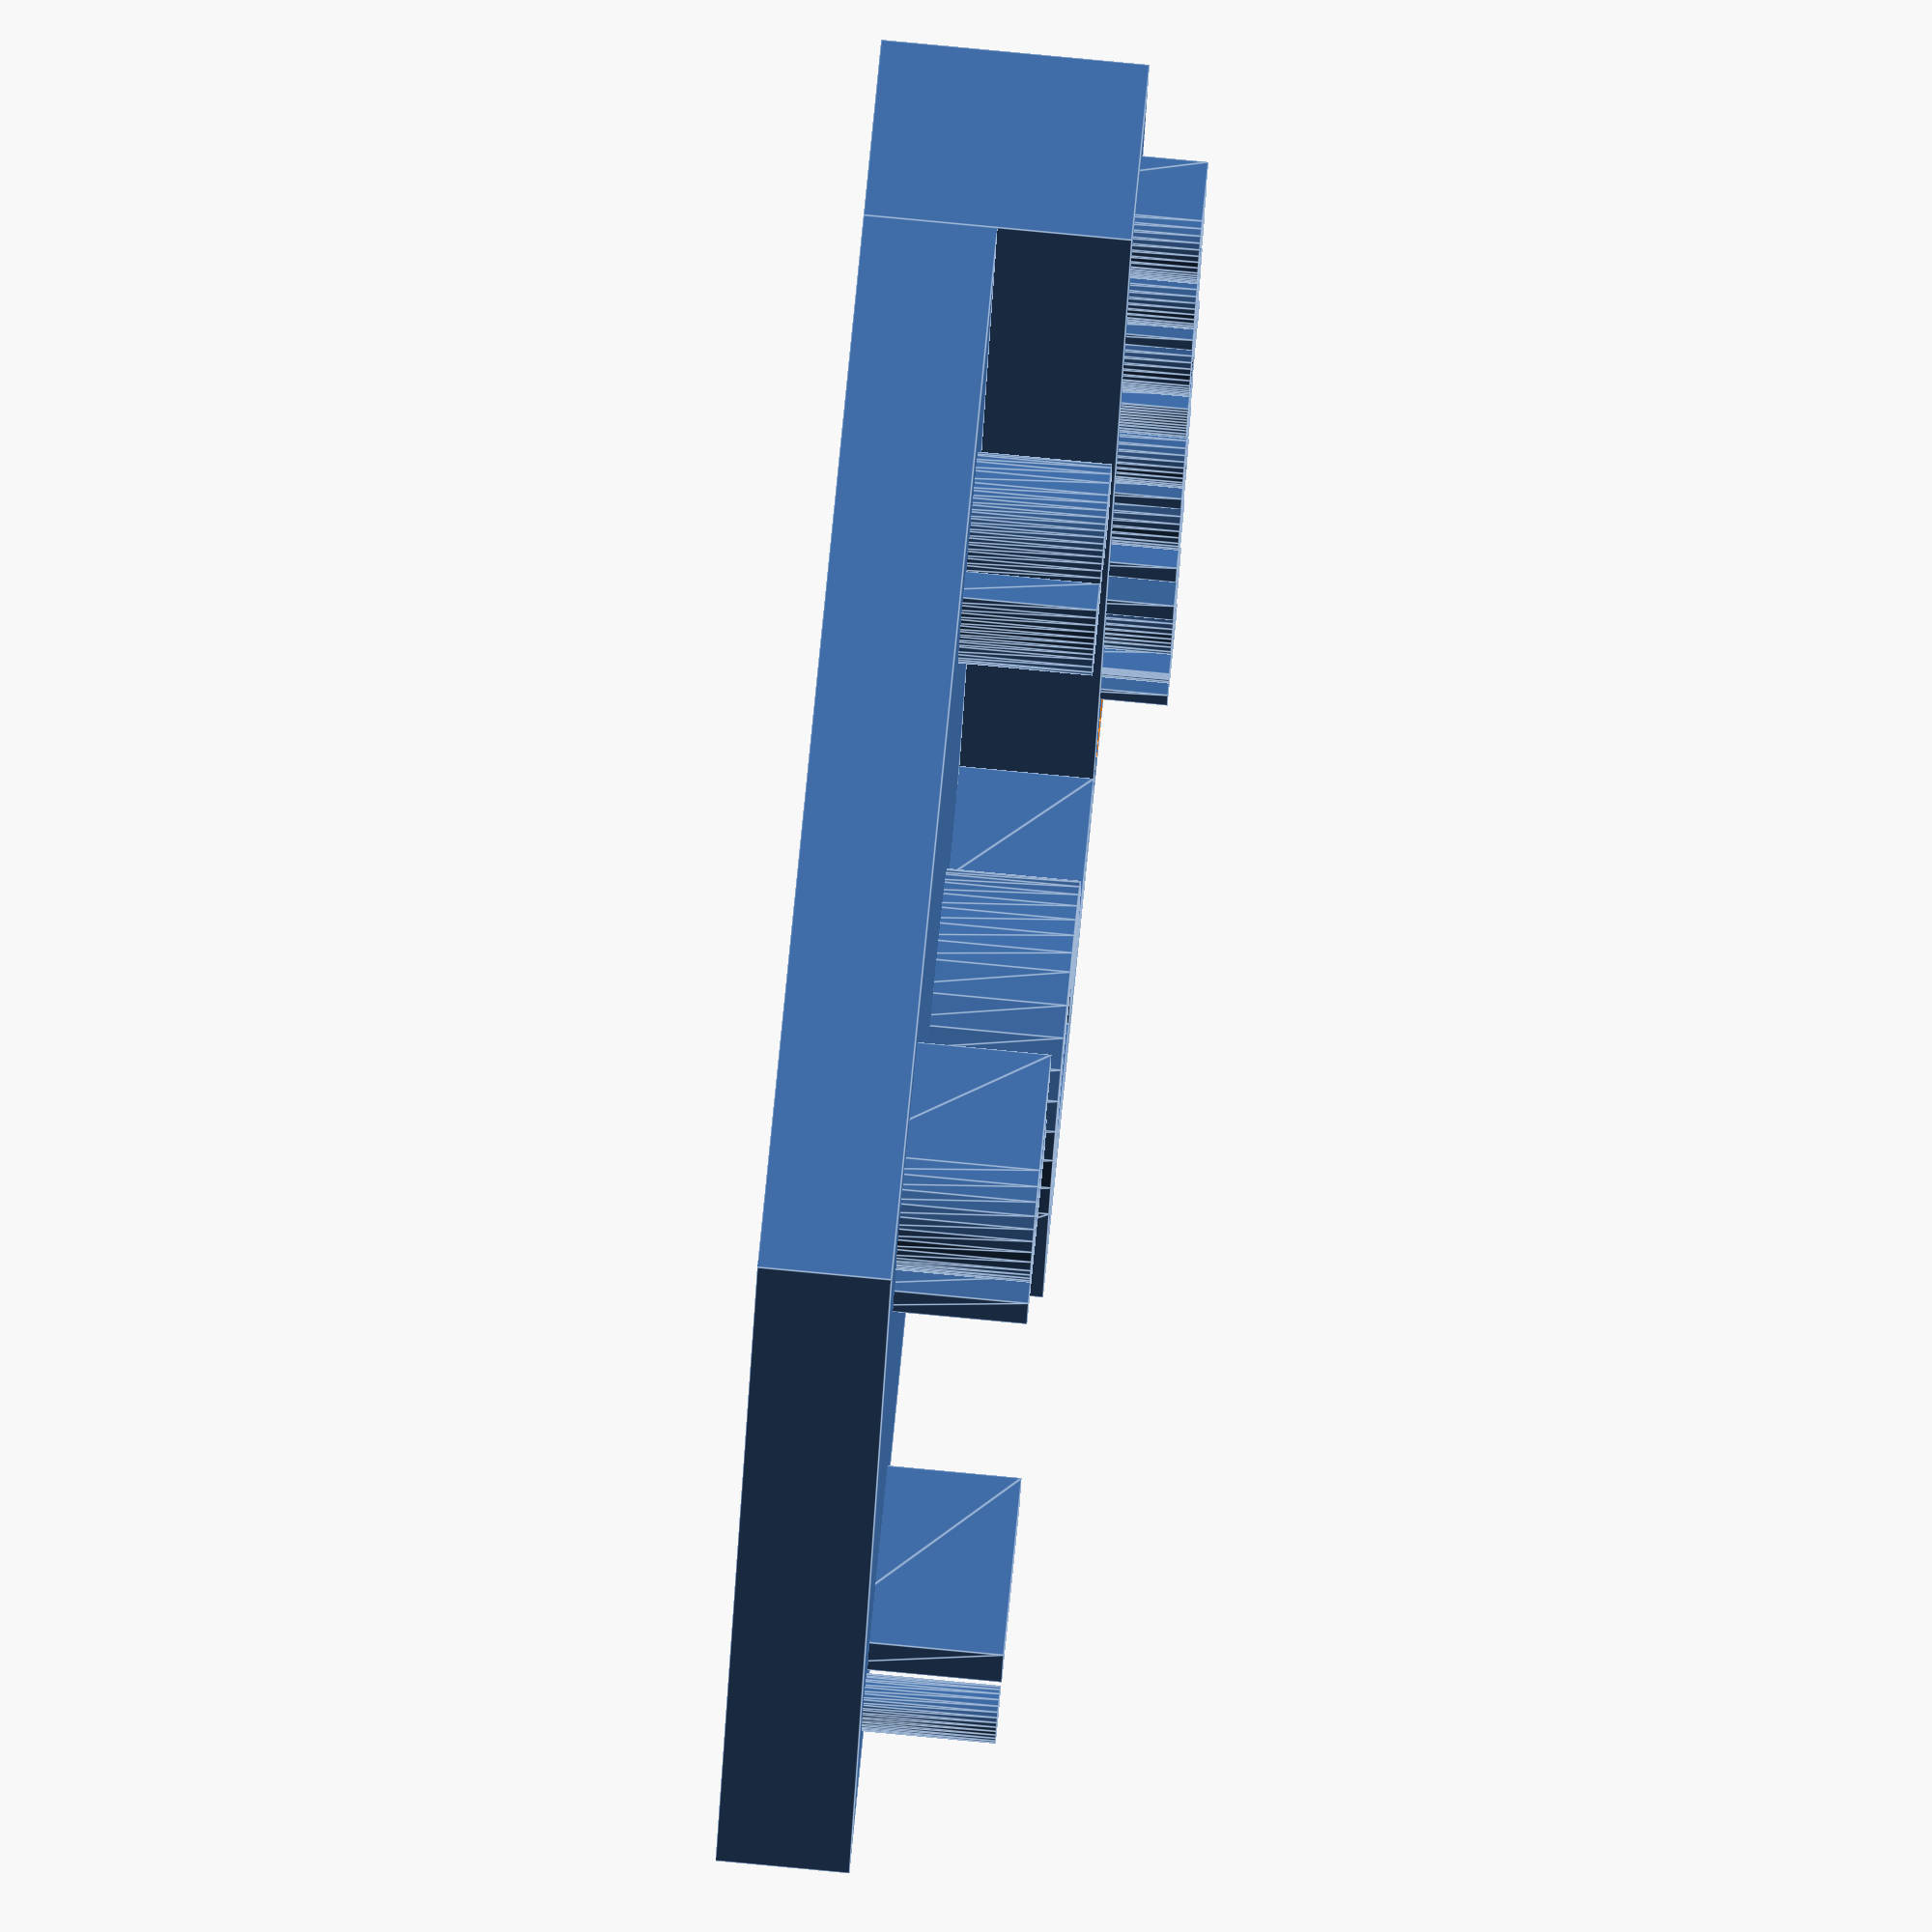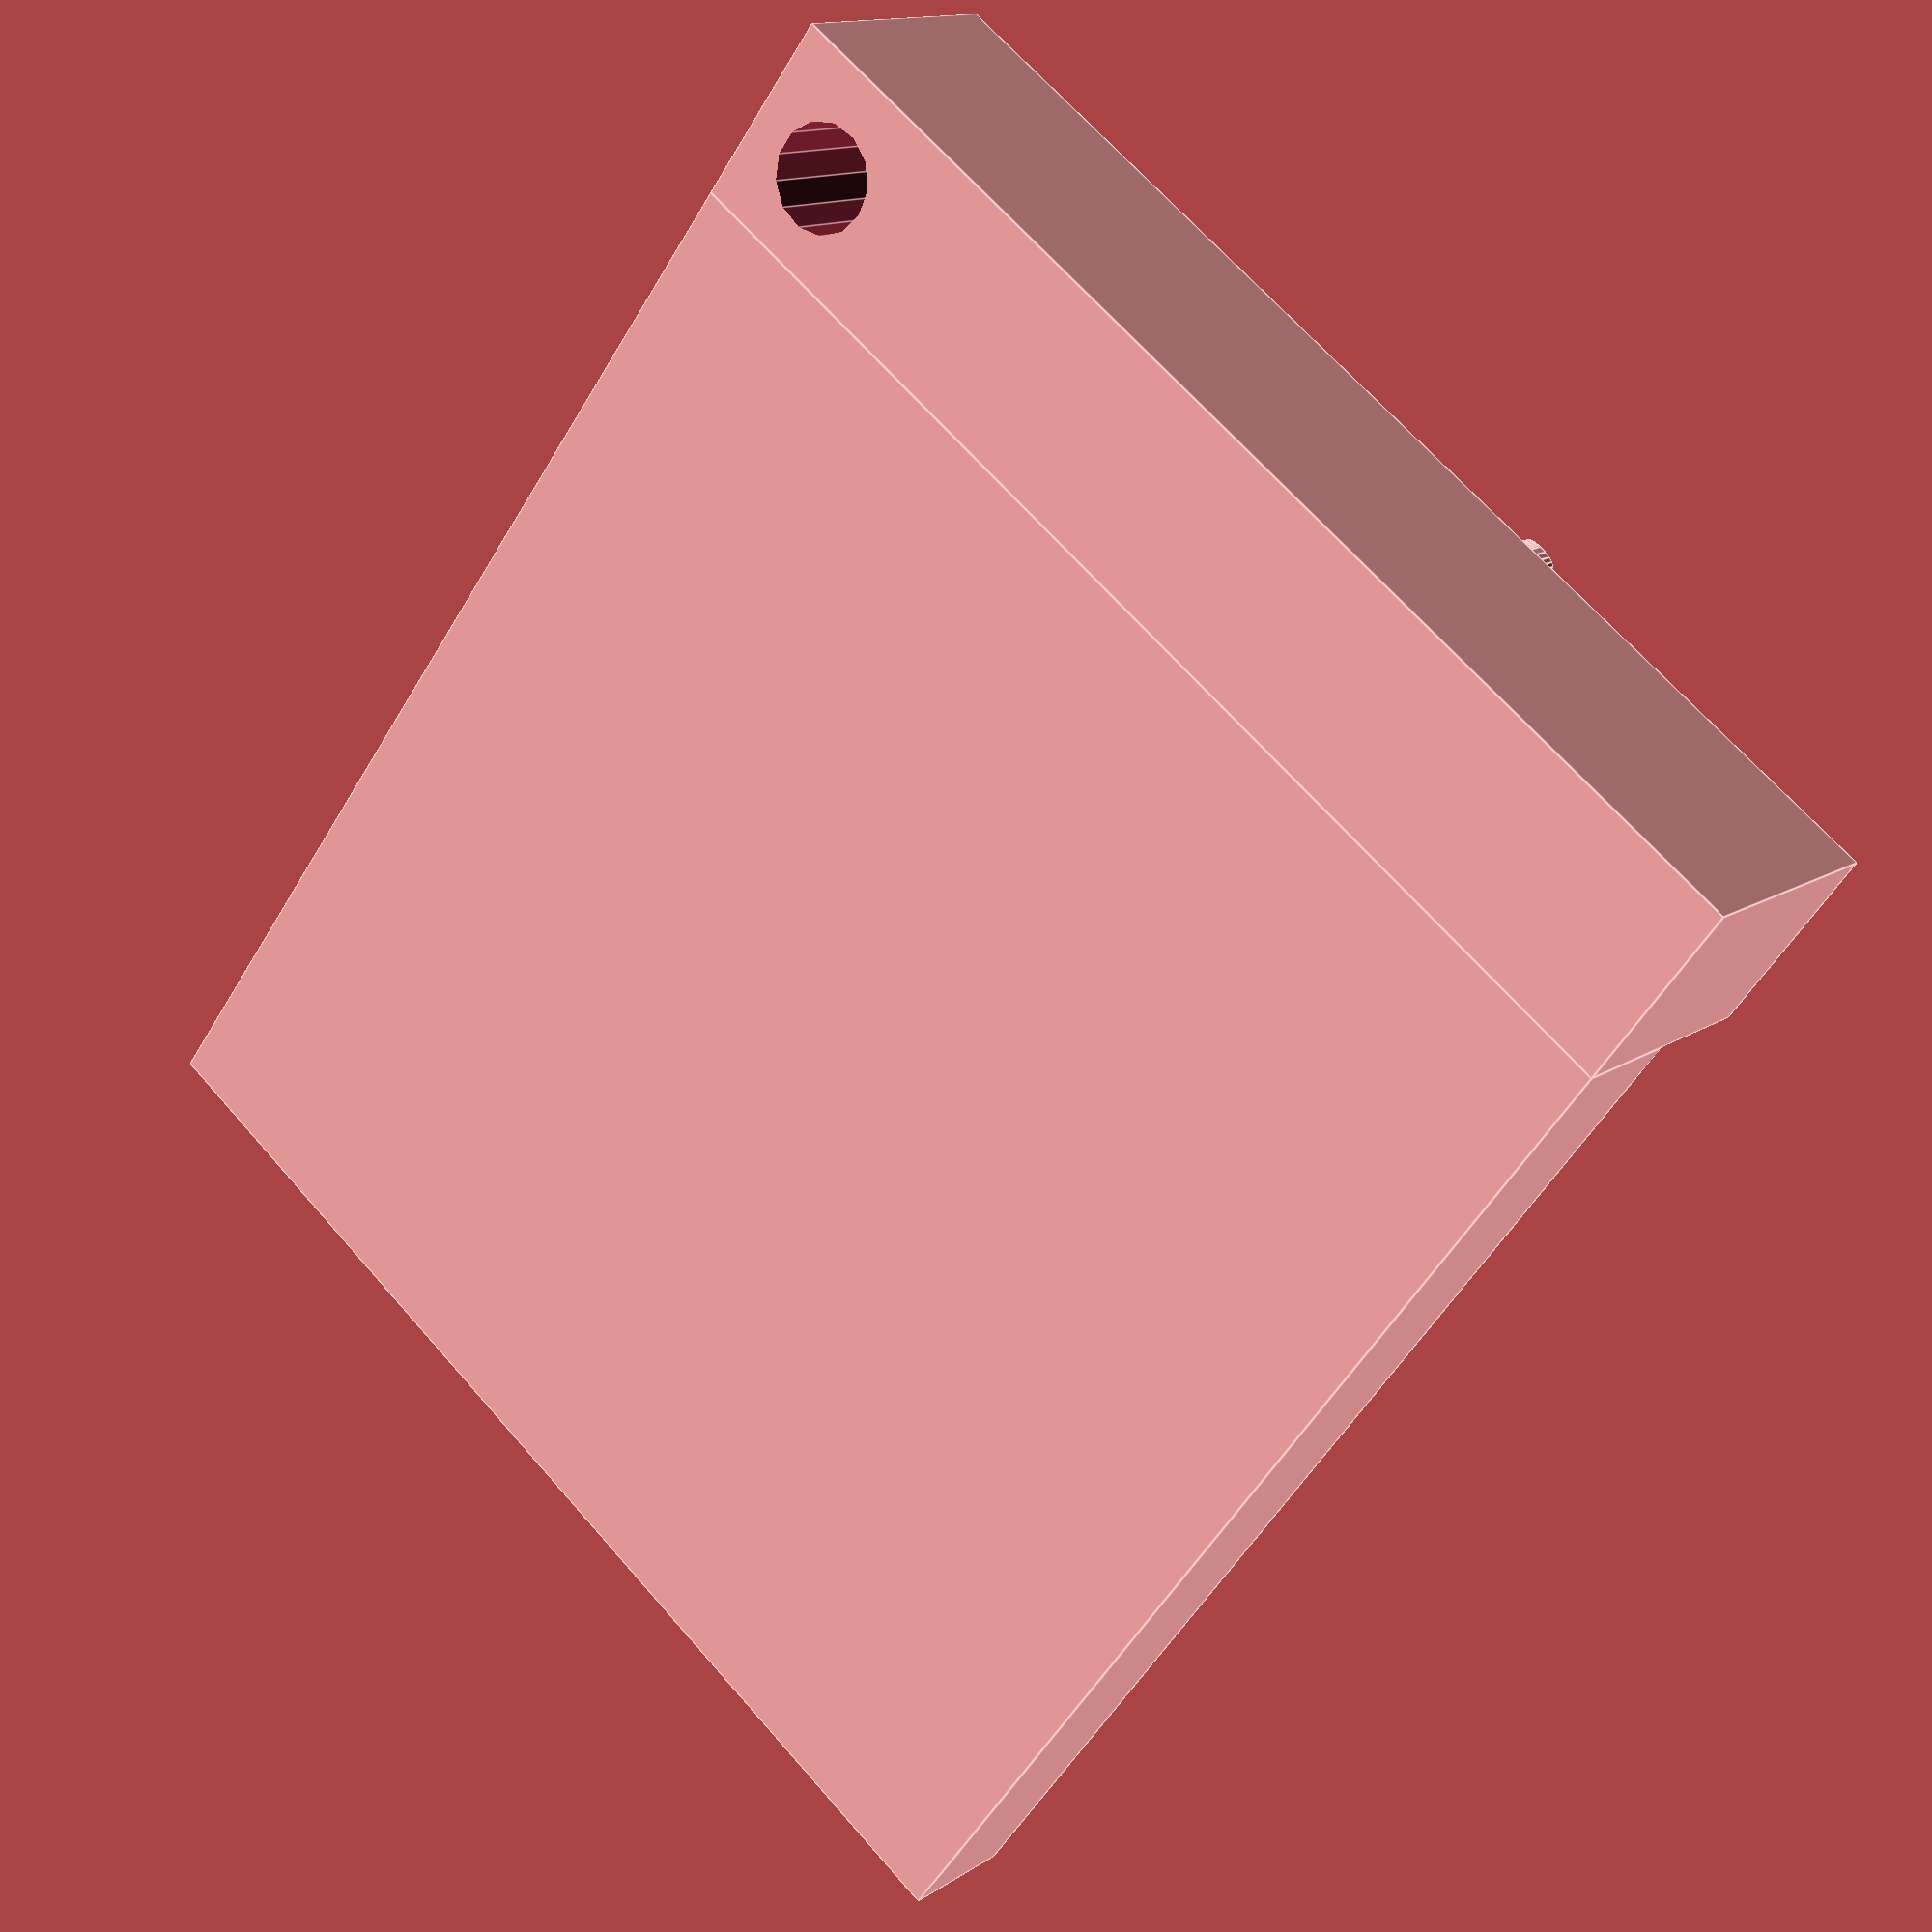
<openscad>
module provenLogo() {
   
    side = 90;
    height = 10;
    fontSize = 10;
    myFont = "Noto Sans CJK TC Black:style=Bold";
    name = "rovençana";
    P = "P";
    i = "i";
    n = "n";
    s = "s";
    textHeight = 10;
    pHeight = 15;
    pFontSize = 40;
    smallSquareOffset = 10;

difference() {   
    union() {
        // Big square
        translate([side/2, side/2, 0]) {
            cube(size = [side,side,height], center = true);
        }

        // small rectangle   
        translate([side/2, -side/12, smallSquareOffset/2]) {
            cube(size = [side,side/6,height+smallSquareOffset], center = true);
        }
        
            translate ([-5,0,0]) {
        linear_extrude( height = pHeight ) {
            text (
                text = P,
                font = myFont,
                size = pFontSize
            );
        }
    }
}


    
 

   
translate([7,-7,0]) {
   cylinder(h=100, r1= 4, r2=4, fn= 10, fs=10, fa=10, center=true);
}
   }
   

   
    translate ([10,(5/7)*side,0]) {
        linear_extrude( height = pHeight ) {
            text (
                text = i,
                font = myFont,
                size = fontSize*2
            );
        }
    }
   
   
    translate ([(5/7)*side,(5/7)*side,0]) {
        rotate([0,0,0]) {
            linear_extrude( height = pHeight ) {
                text (
                    text = n,
                    font = myFont,
                    size = fontSize*2
                );
            }
        }
    }
   
    translate ([(5/7)*side,10,0]) {
        linear_extrude( height = pHeight ) {
            text (
                text = s,
                font = myFont,
                size = fontSize*2
            );
        }
    }
   
   
    translate ([15,-10,0]) {
        linear_extrude( height = textHeight*2 ) {
            text (
                text = name,
                font = myFont,
                size = fontSize
            );
        }
    }
       
   
   
   
   
   
}

provenLogo();

</openscad>
<views>
elev=277.9 azim=291.5 roll=275.4 proj=o view=edges
elev=346.6 azim=143.0 roll=214.9 proj=p view=edges
</views>
